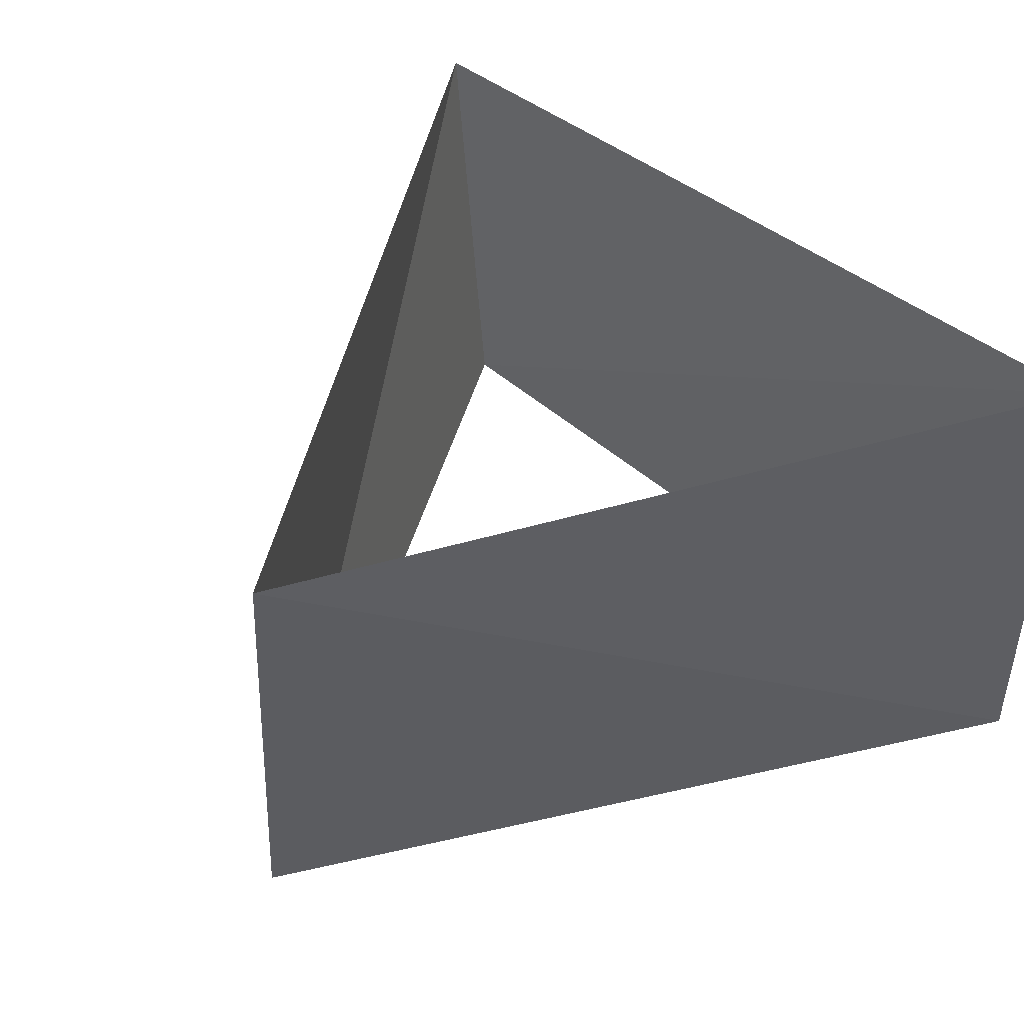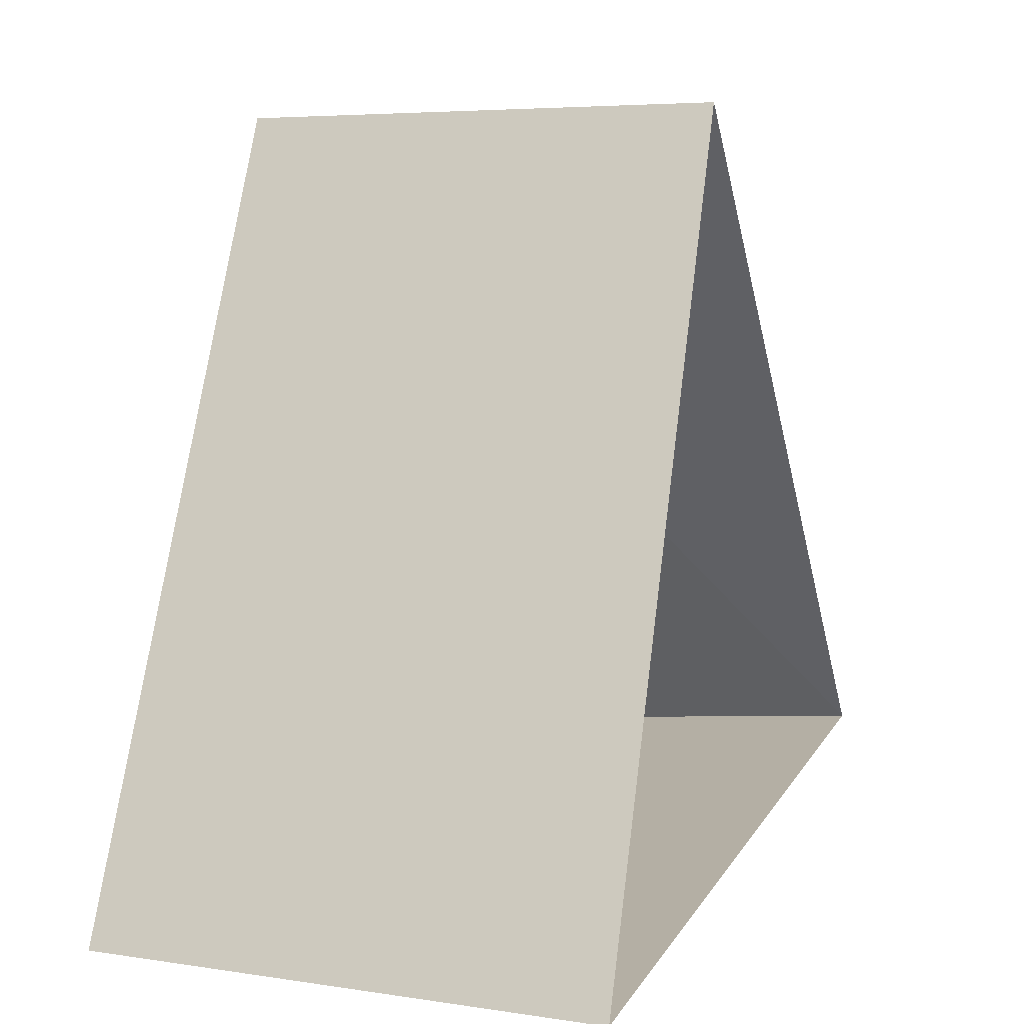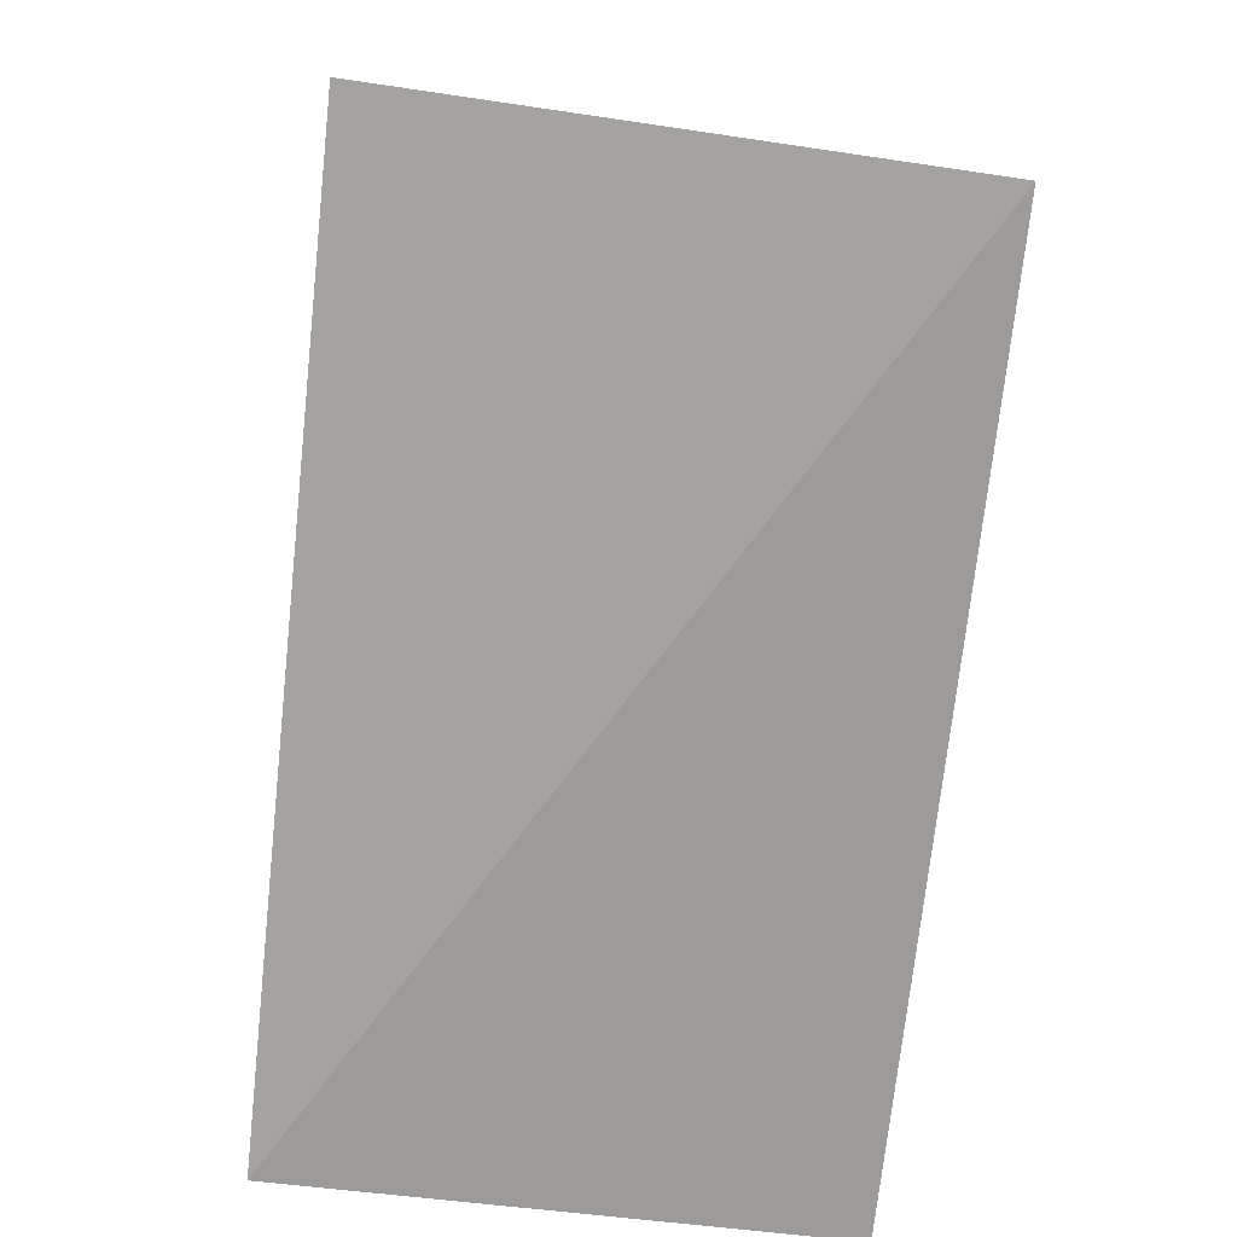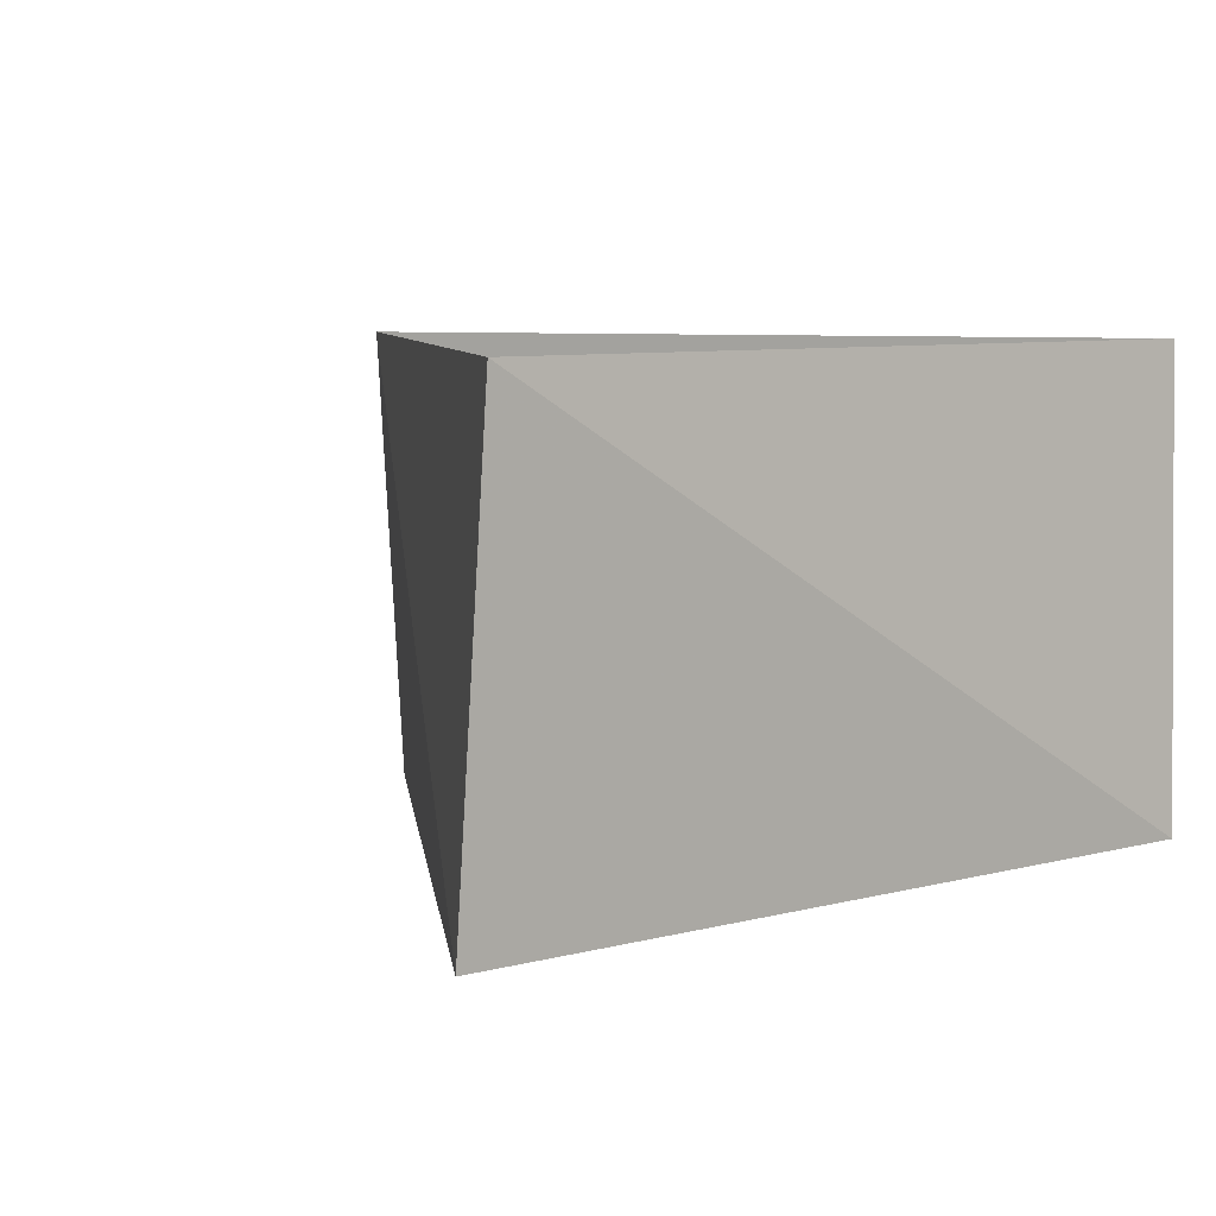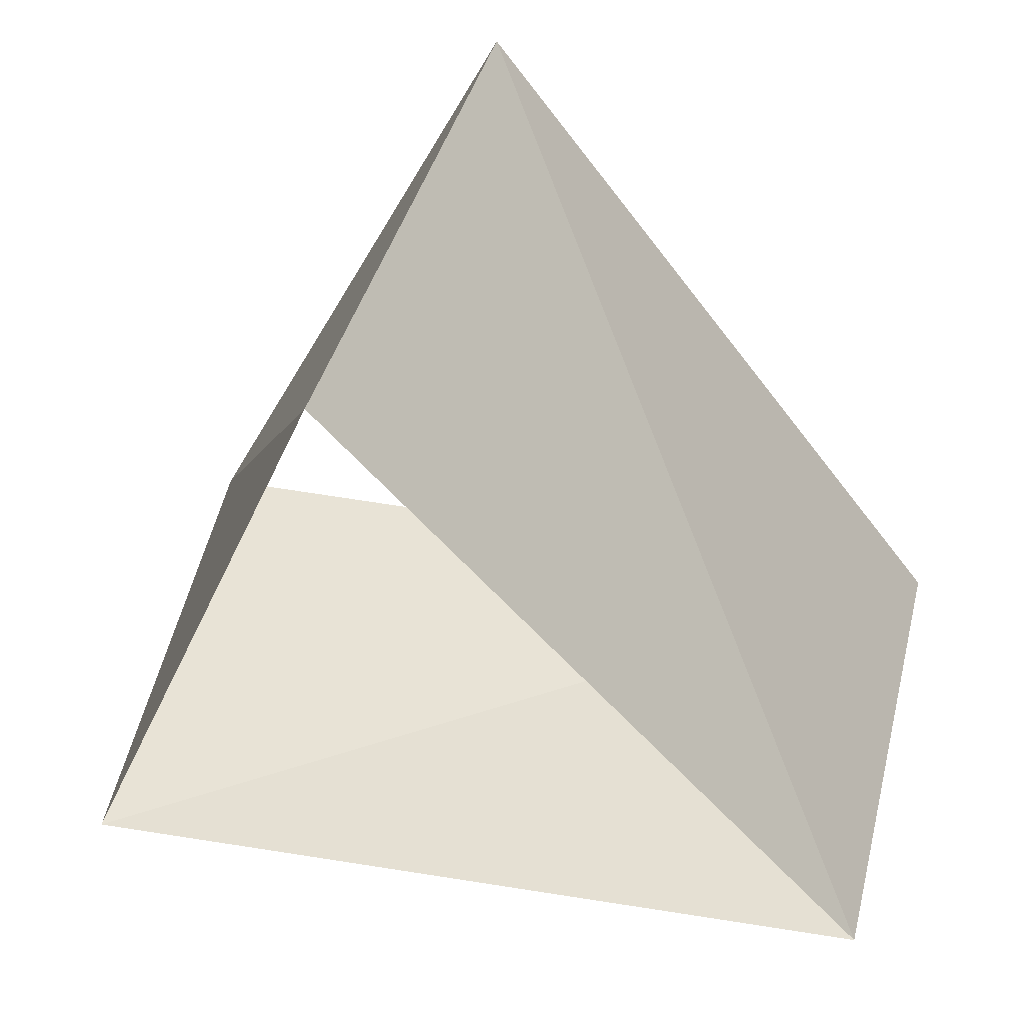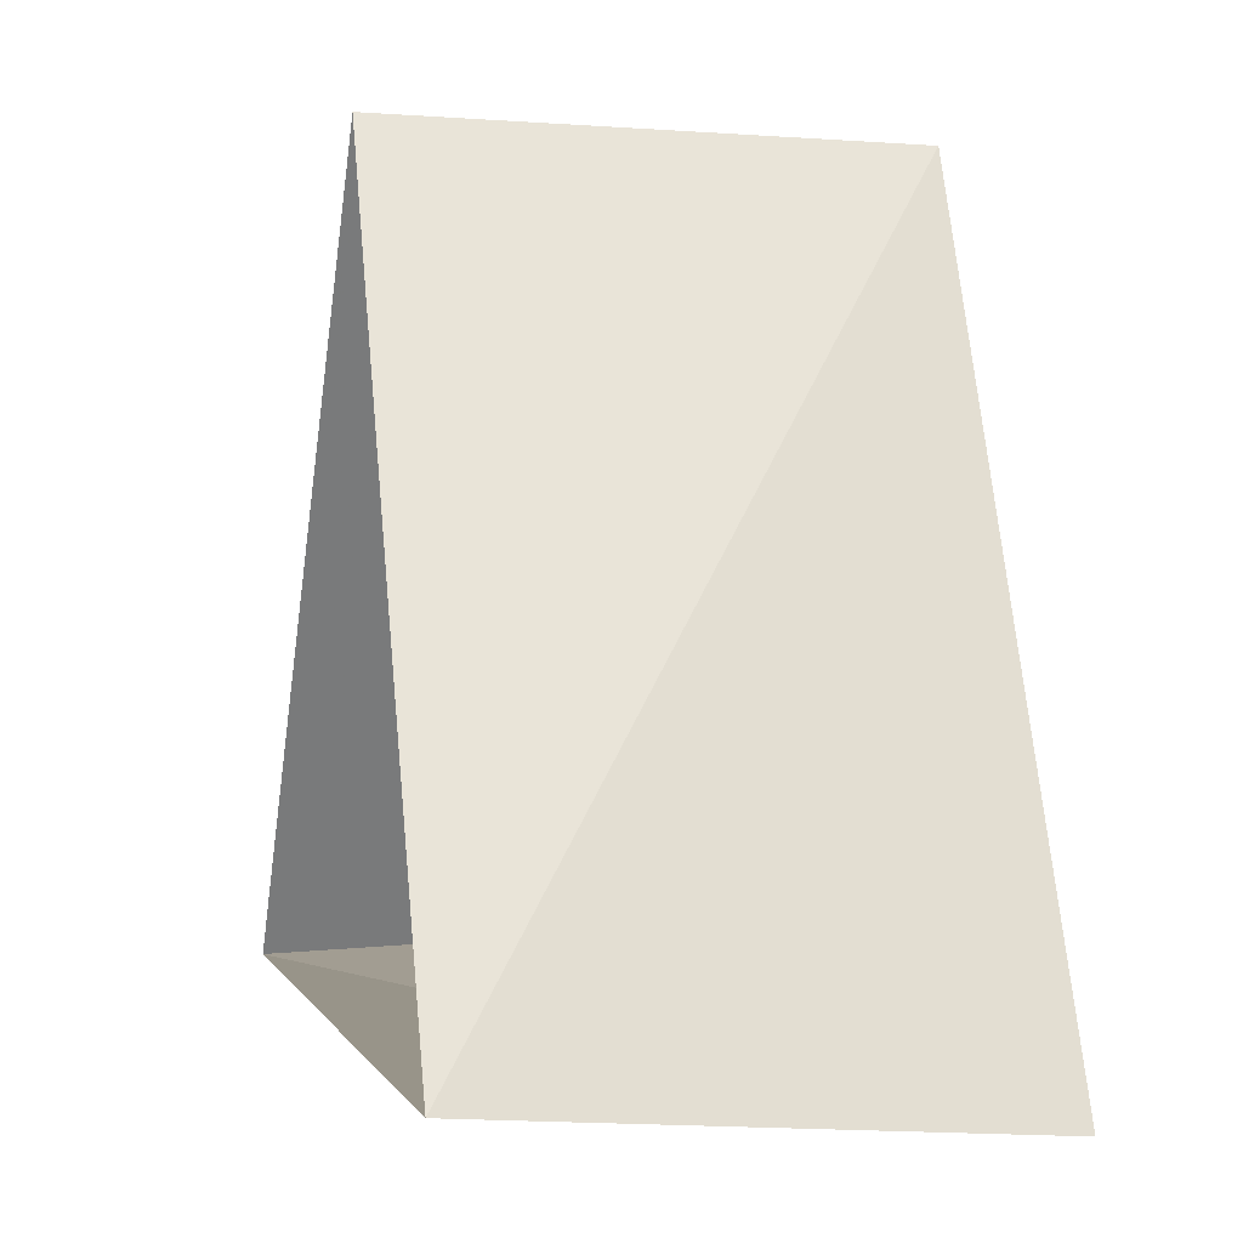
<metadata>
{"format":"obj","ext":"obj","renderer":"f3d","projection":"perspective","resolution":1024,"background":"white","views":[{"elev":46.5,"azim":-128.7,"up":"+Z"},{"elev":4.0,"azim":-68.9,"up":"+Y"},{"elev":-79.3,"azim":-96.0,"up":"+Y"},{"elev":7.3,"azim":-151.1,"up":"+Z"},{"elev":51.3,"azim":15.4,"up":"+Y"},{"elev":-5.1,"azim":-104.4,"up":"+Y"}]}
</metadata>
<code>
v -0.809 -0.5878 60
v 0.9135 -0.4067 60
v -0.1045 0.9945 60
v -0.7705 -0.6374 61
v 0.9373 -0.3486 61
v -0.1668 0.986 61
f 6 3 5
f 3 5 2
f 5 2 4
f 2 4 1
f 4 1 6
f 1 6 3

</code>
